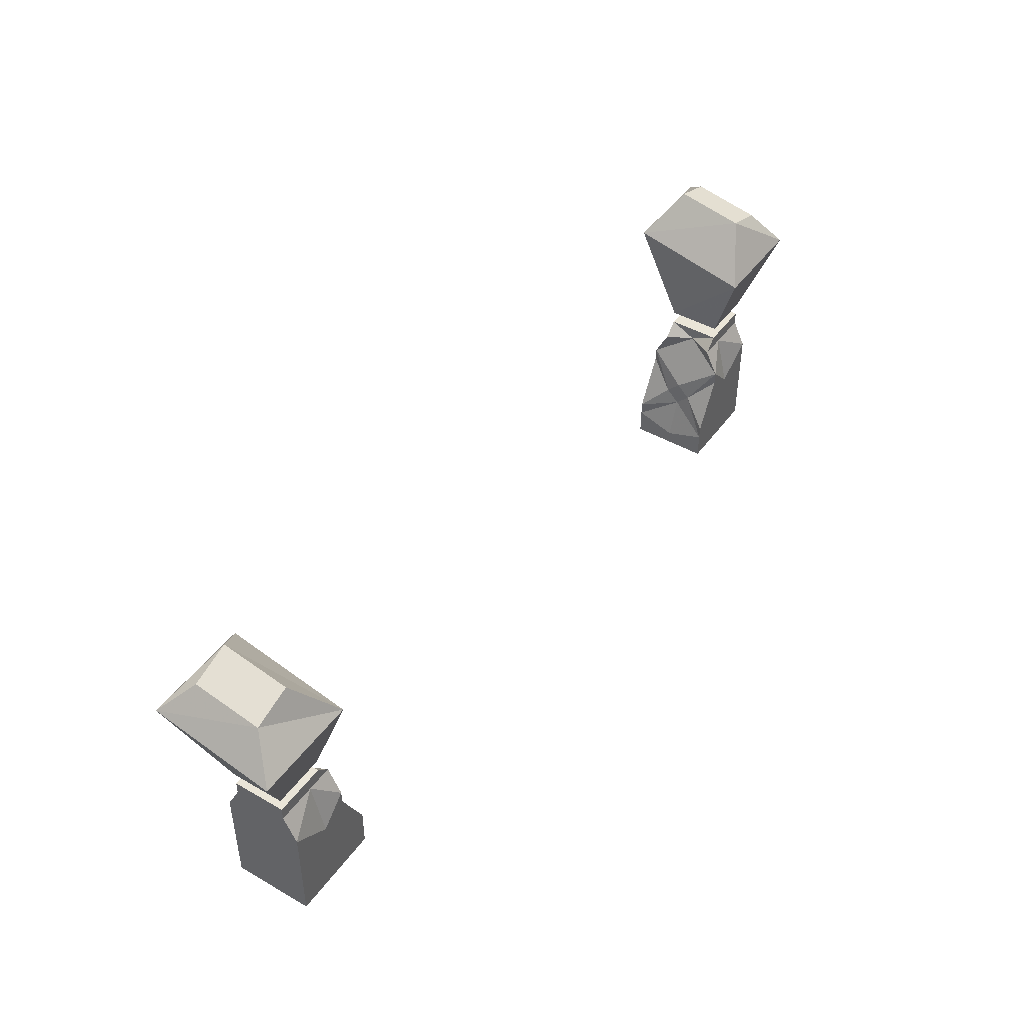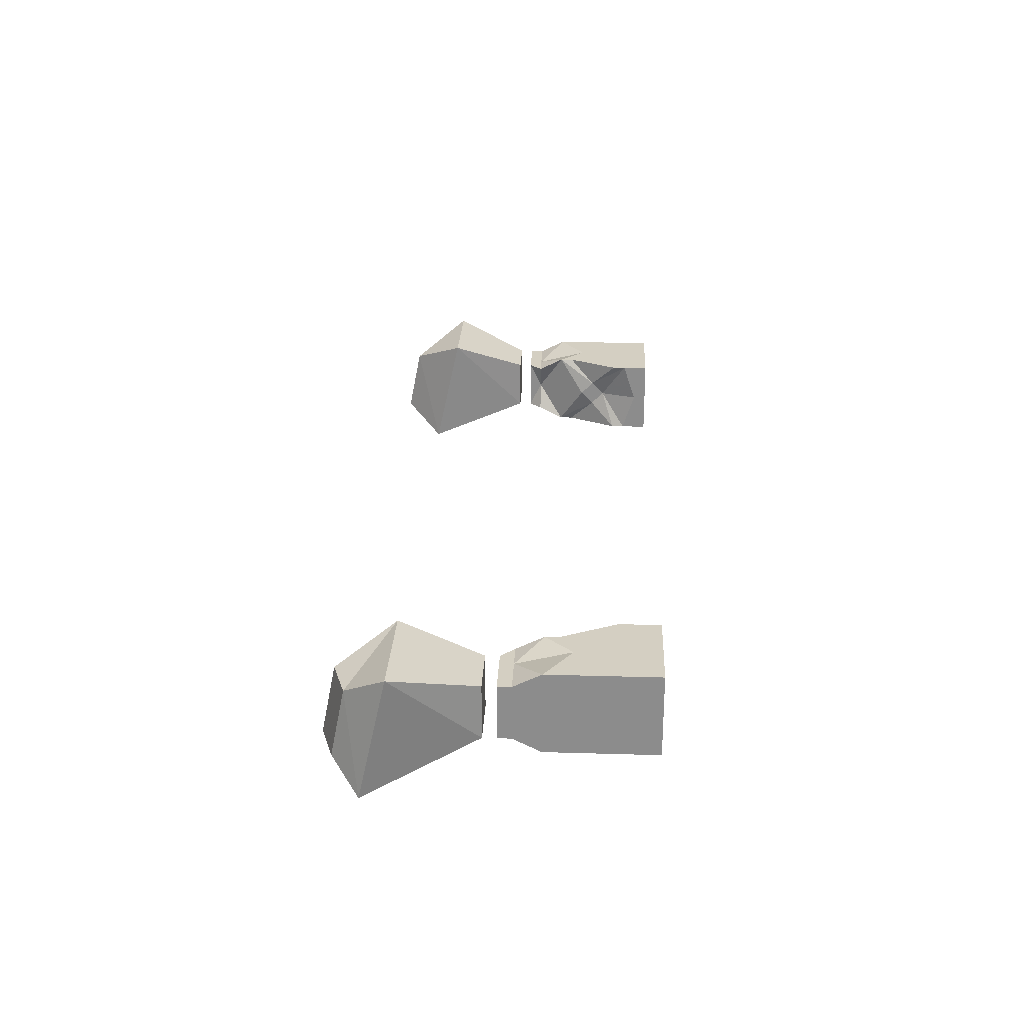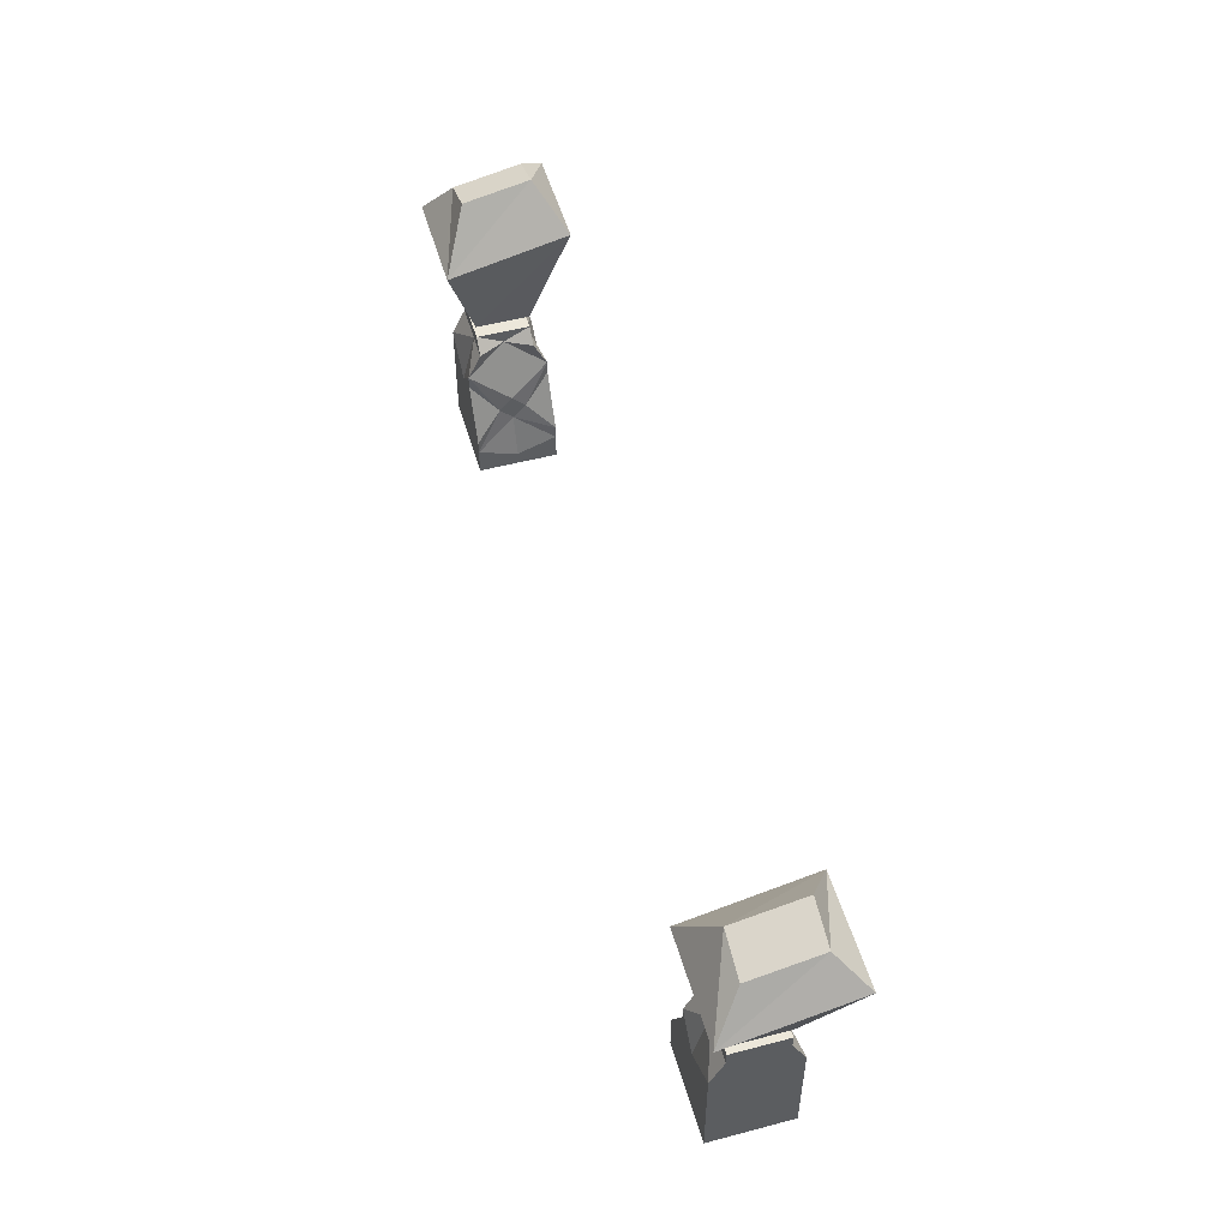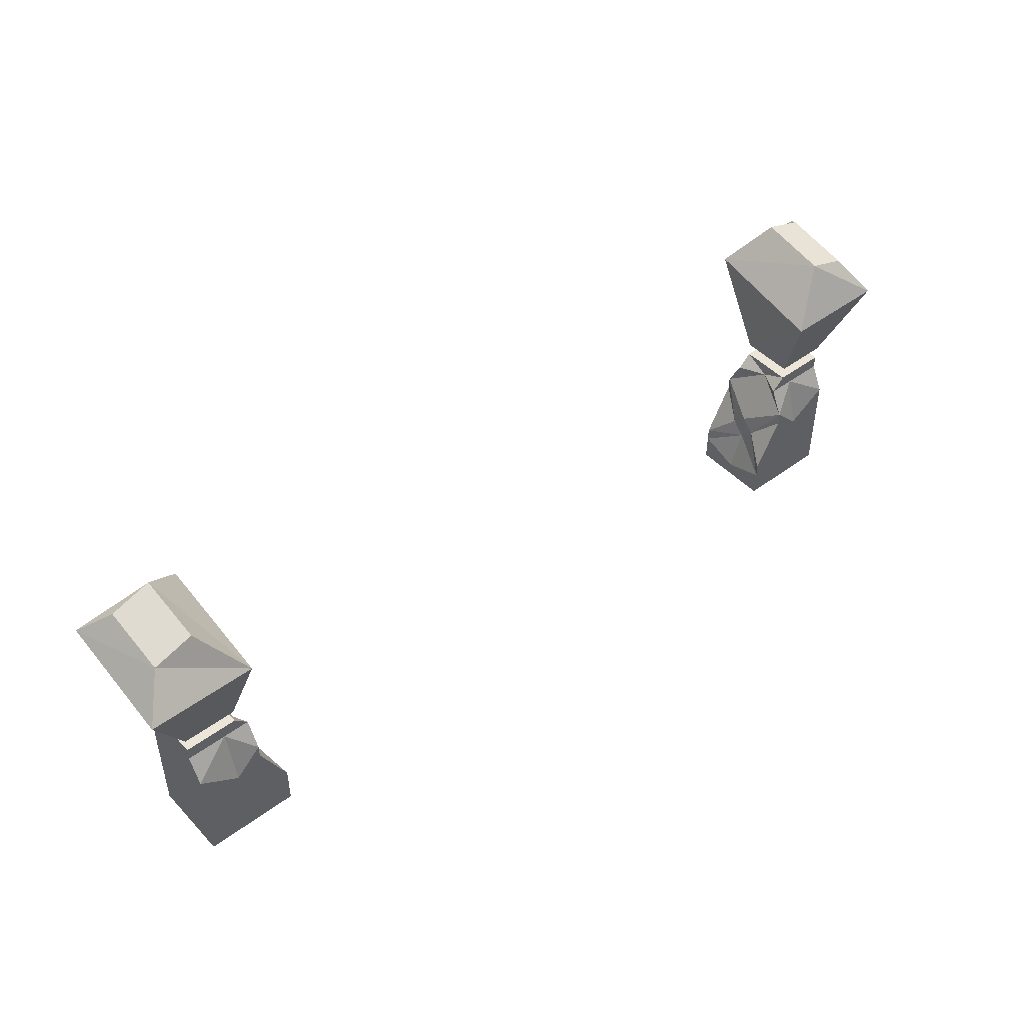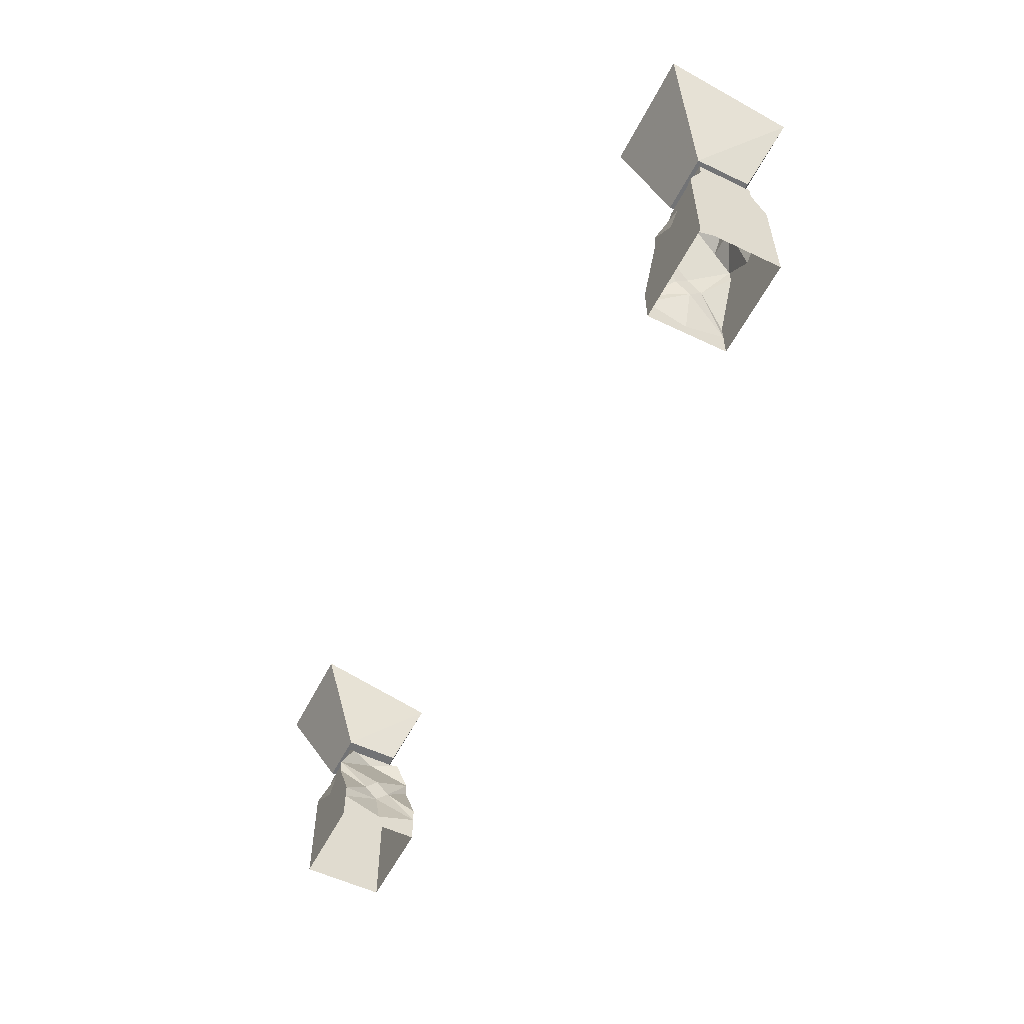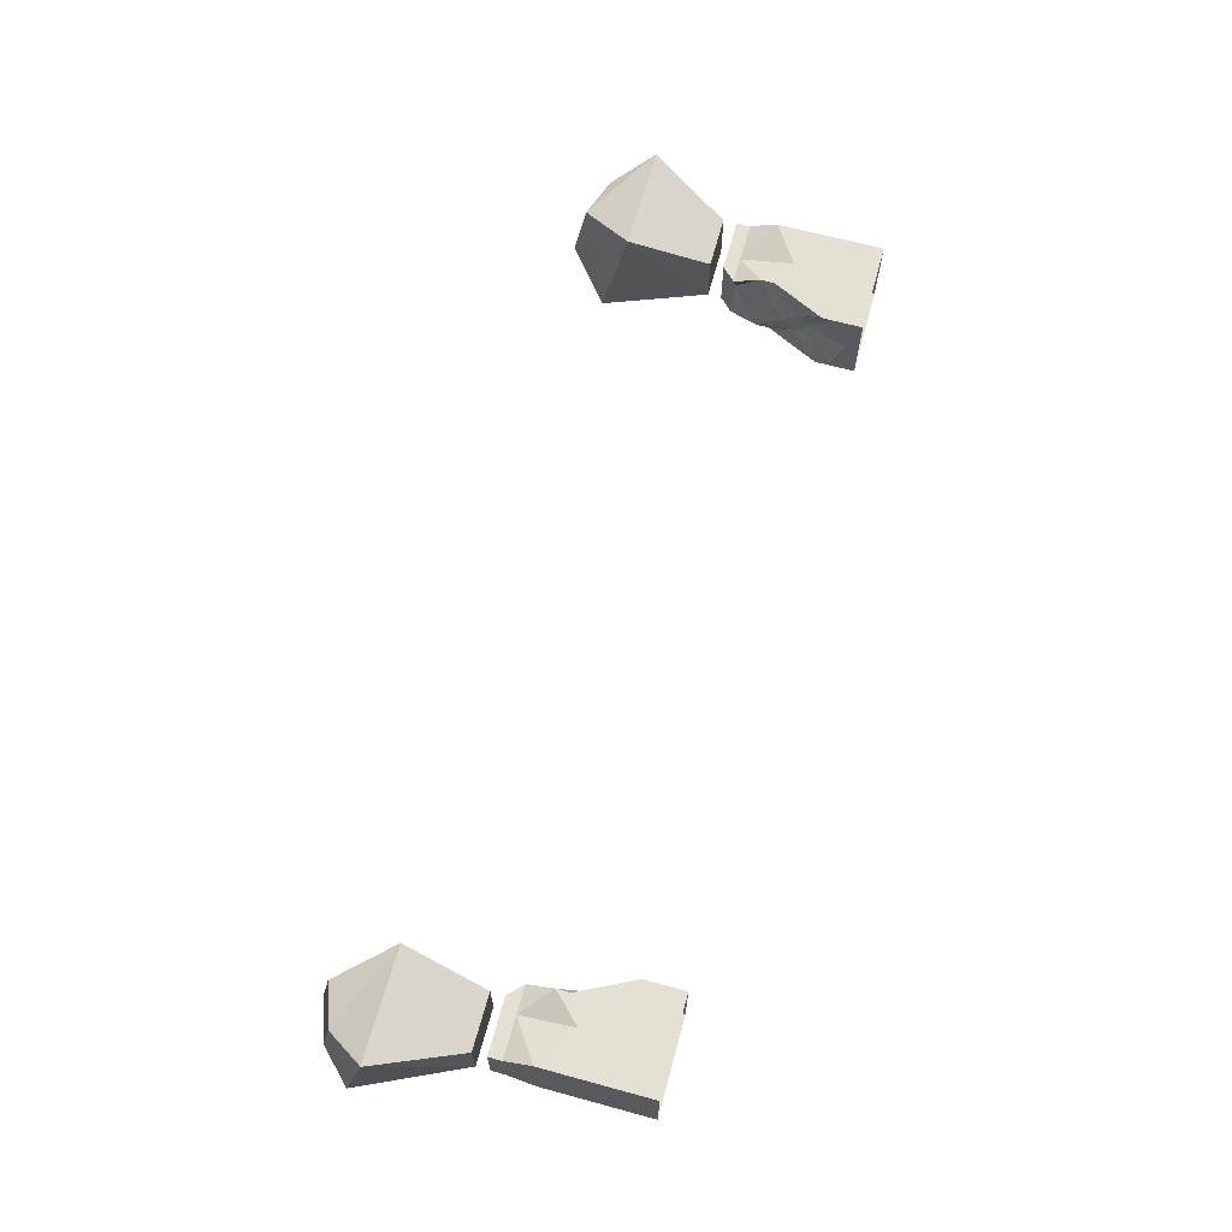
<metadata>
{"format":"obj","ext":"obj","renderer":"f3d","projection":"perspective","resolution":1024,"background":"white","views":[{"elev":45.1,"azim":-56.4,"up":"+Y"},{"elev":25.4,"azim":-87.3,"up":"+Z"},{"elev":51.6,"azim":74.1,"up":"+Y"},{"elev":46.4,"azim":-40.3,"up":"+Y"},{"elev":-55.8,"azim":-116.6,"up":"+Y"},{"elev":65.7,"azim":-74.7,"up":"+Z"}]}
</metadata>
<code>
v 0.25 -0.7969 0.02344
v 0.2734 -0.75 0.03906
v 0.2109 -0.75 0.03906
v 0.2188 -0.7969 0.02344
v 0.2188 -0.7969 -0.007812
v 0.25 -0.7969 -0.007812
v 0.2734 -0.7344 -0.03125
v 0.2578 -0.7188 -0.01562
v 0.2578 -0.7266 0.02344
v 0.2344 -0.7188 0.02344
v 0.2109 -0.7344 -0.03125
v 0.2344 -0.7109 -0.01562
v -0.25 -0.7969 -0.007812
v -0.2188 -0.7969 -0.007812
v -0.2188 -0.7969 0.02344
v -0.25 -0.7969 0.02344
v -0.2734 -0.75 0.03906
v -0.2734 -0.7344 -0.03125
v -0.2109 -0.7344 -0.03125
v -0.2109 -0.75 0.03906
v -0.2344 -0.7188 0.02344
v -0.2578 -0.7266 0.02344
v -0.2578 -0.7188 -0.01562
v -0.2344 -0.7109 -0.01562
v -0.1953 -0.875 -0.01562
v -0.1953 -0.8828 -0.01562
v -0.2188 -0.8828 -0.01562
v -0.2266 -0.8594 -0.01562
v -0.1953 -0.8672 -0.01562
v -0.2031 -0.8594 0.007812
v -0.1953 -0.8828 0.007812
v -0.1953 -0.8906 -0.01562
v -0.2188 -0.8906 -0.01562
v -0.25 -0.8906 -0.01562
v -0.25 -0.8828 -0.01562
v -0.25 -0.875 -0.01562
v -0.2344 -0.8516 -0.01562
v -0.2188 -0.8516 -0.01562
v -0.2109 -0.8359 -0.01562
v -0.2031 -0.8516 0
v -0.2031 -0.8438 0.007812
v -0.2031 -0.8516 0.01562
v -0.1953 -0.875 0.03125
v -0.1953 -0.8828 0.03125
v -0.1953 -0.8906 0.03125
v -0.2109 -0.8281 -0.01562
v -0.2266 -0.8438 -0.01562
v -0.2266 -0.8125 -0.007812
v -0.2109 -0.8125 -0.007812
v -0.2188 -0.8125 0.007812
v -0.25 -0.8828 0.007812
v -0.25 -0.8906 0.03125
v -0.25 -0.8828 0.03125
v -0.25 -0.875 0.03125
v -0.25 -0.8594 0.007812
v -0.25 -0.8047 -0.007812
v -0.25 -0.8125 -0.007812
v -0.25 -0.8125 0.007812
v -0.25 -0.8047 0.02344
v -0.2188 -0.8047 0.02344
v -0.2188 -0.8047 -0.007812
v -0.25 -0.8281 -0.01562
v -0.25 -0.8438 0.007812
v -0.25 -0.8281 0.03125
v -0.25 -0.8125 0.02344
v -0.2266 -0.8125 0.02344
v -0.2109 -0.8125 0.02344
v -0.25 -0.8516 0
v -0.25 -0.8516 0.01562
v -0.25 -0.8359 0.03125
v -0.2266 -0.8438 0.03125
v -0.25 -0.8672 0.03125
v -0.2344 -0.8516 0.03125
v -0.2188 -0.8516 0.03125
v -0.2109 -0.8359 0.03125
v -0.2109 -0.8281 0.03125
v -0.1953 -0.8672 0.03125
v -0.2266 -0.8594 0.03125
v -0.2188 -0.8828 0.03125
v -0.2188 -0.8906 0.03125
v -0.25 -0.8672 -0.01562
v -0.25 -0.8359 -0.01562
v 0.1953 -0.875 -0.01562
v 0.2188 -0.8828 -0.01562
v 0.1953 -0.8828 -0.01562
v 0.1953 -0.8828 0.007812
v 0.2031 -0.8594 0.007812
v 0.1953 -0.8672 -0.01562
v 0.2266 -0.8594 -0.01562
v 0.25 -0.875 -0.01562
v 0.25 -0.8828 -0.01562
v 0.25 -0.8906 -0.01562
v 0.2188 -0.8906 -0.01562
v 0.1953 -0.8906 -0.01562
v 0.1953 -0.8906 0.03125
v 0.1953 -0.8828 0.03125
v 0.1953 -0.875 0.03125
v 0.2031 -0.8516 0.01562
v 0.2031 -0.8438 0.007812
v 0.2031 -0.8516 0
v 0.2109 -0.8359 -0.01562
v 0.2188 -0.8516 -0.01562
v 0.2344 -0.8516 -0.01562
v 0.25 -0.8672 -0.01562
v 0.25 -0.8594 0.007812
v 0.25 -0.8828 0.007812
v 0.25 -0.8906 0.03125
v 0.25 -0.8828 0.03125
v 0.2188 -0.8828 0.03125
v 0.2188 -0.8906 0.03125
v 0.2266 -0.8594 0.03125
v 0.1953 -0.8672 0.03125
v 0.2109 -0.8359 0.03125
v 0.2109 -0.8281 0.03125
v 0.2188 -0.8125 0.007812
v 0.2109 -0.8281 -0.01562
v 0.2266 -0.8438 -0.01562
v 0.25 -0.8359 -0.01562
v 0.25 -0.8516 0
v 0.25 -0.8438 0.007812
v 0.25 -0.8516 0.01562
v 0.25 -0.875 0.03125
v 0.2344 -0.8516 0.03125
v 0.2188 -0.8516 0.03125
v 0.2266 -0.8438 0.03125
v 0.2266 -0.8125 0.02344
v 0.2109 -0.8125 0.02344
v 0.2188 -0.8047 0.02344
v 0.2188 -0.8047 -0.007812
v 0.2109 -0.8125 -0.007812
v 0.2266 -0.8125 -0.007812
v 0.25 -0.8281 -0.01562
v 0.25 -0.8125 0.007812
v 0.25 -0.8281 0.03125
v 0.25 -0.8359 0.03125
v 0.25 -0.8672 0.03125
v 0.25 -0.8047 -0.007812
v 0.25 -0.8125 -0.007812
v 0.25 -0.8047 0.02344
v 0.25 -0.8125 0.02344
f 1 2 3
f 1 3 4
f 1 4 5
f 1 5 6
f 1 6 7
f 1 7 2
f 2 7 8
f 2 8 9
f 2 9 10
f 2 10 3
f 3 10 11
f 3 11 5
f 3 5 4
f 7 6 5
f 7 5 11
f 7 11 8
f 8 11 12
f 8 12 9
f 9 12 10
f 10 12 11
f 13 14 15
f 13 15 16
f 13 16 17
f 13 17 18
f 13 18 19
f 13 19 14
f 14 19 15
f 15 19 20
f 15 20 17
f 15 17 16
f 20 21 22
f 20 22 17
f 17 22 18
f 18 22 23
f 18 23 24
f 18 24 19
f 19 24 20
f 20 24 21
f 21 24 23
f 21 23 22
f 25 26 27
f 25 28 29
f 25 29 30
f 25 31 26
f 27 35 36
f 28 36 37
f 28 37 38
f 28 38 29
f 29 40 30
f 30 40 41
f 30 41 42
f 30 42 43
f 31 43 44
f 46 39 47
f 46 48 49
f 46 49 50
f 46 41 40
f 46 40 39
f 51 53 54
f 51 36 35
f 57 48 62
f 57 62 58
f 58 64 65
f 63 68 55
f 63 55 69
f 63 69 64
f 64 69 70
f 64 70 71
f 64 66 65
f 55 54 69
f 69 54 72
f 70 73 71
f 71 73 74
f 71 74 75
f 71 75 76
f 66 76 67
f 67 76 50
f 41 76 42
f 42 76 75
f 42 77 43
f 43 77 78
f 43 79 44
f 53 79 54
f 54 78 73
f 54 73 72
f 81 55 68
f 81 37 36
f 81 36 55
f 82 68 62
f 82 62 47
f 82 47 37
f 37 47 38
f 38 47 39
f 68 63 62
f 77 74 78
f 78 74 73
f 83 84 85
f 83 85 86
f 83 87 88
f 83 88 89
f 84 90 91
f 86 96 97
f 87 97 98
f 87 98 99
f 87 99 100
f 87 100 88
f 88 102 89
f 89 102 103
f 89 103 90
f 90 103 104
f 90 104 105
f 90 106 91
f 96 109 97
f 97 111 112
f 97 112 98
f 98 113 114
f 98 114 99
f 99 116 100
f 100 116 101
f 101 116 117
f 101 117 102
f 102 117 103
f 103 117 118
f 104 119 105
f 105 119 120
f 105 120 121
f 105 121 122
f 106 122 108
f 108 122 109
f 111 122 123
f 111 123 124
f 111 124 112
f 113 124 125
f 113 125 114
f 114 126 127
f 114 127 115
f 115 130 116
f 116 130 131
f 117 132 118
f 118 132 119
f 119 132 120
f 120 134 121
f 121 134 135
f 121 136 122
f 122 136 123
f 123 135 125
f 123 125 124
f 133 140 134
f 134 140 126
f 134 125 135
f 132 131 138
f 132 138 133
f 25 27 28
f 25 30 31
f 26 31 32
f 26 32 27
f 27 32 33
f 27 33 34
f 27 34 35
f 27 36 28
f 29 38 39
f 29 39 40
f 30 43 31
f 31 44 45
f 31 45 32
f 46 47 48
f 46 50 41
f 51 34 52
f 51 52 53
f 51 54 55
f 51 55 36
f 51 35 34
f 56 57 58
f 56 58 59
f 56 59 60
f 56 60 61
f 56 61 48
f 56 48 57
f 58 62 63
f 58 63 64
f 58 65 59
f 59 65 66
f 59 66 60
f 60 66 67
f 60 67 50
f 60 50 61
f 61 50 49
f 61 49 48
f 64 71 66
f 69 72 70
f 70 72 73
f 71 76 66
f 50 76 41
f 42 75 77
f 43 78 79
f 44 79 45
f 45 79 80
f 80 79 52
f 52 79 53
f 54 79 78
f 81 68 82
f 81 82 37
f 62 48 47
f 75 74 77
f 83 86 87
f 83 89 84
f 84 89 90
f 84 91 92
f 84 92 93
f 84 93 94
f 84 94 85
f 85 94 86
f 86 94 95
f 86 95 96
f 86 97 87
f 88 100 101
f 88 101 102
f 90 105 106
f 91 106 92
f 92 106 107
f 107 106 108
f 107 108 109
f 107 109 110
f 110 109 95
f 95 109 96
f 97 109 111
f 98 112 113
f 99 114 115
f 99 115 116
f 103 118 104
f 104 118 119
f 105 122 106
f 109 122 111
f 112 124 113
f 114 125 126
f 115 127 128
f 115 128 129
f 115 129 130
f 116 131 117
f 117 131 132
f 120 132 133
f 120 133 134
f 121 135 136
f 123 136 135
f 137 133 138
f 137 138 131
f 137 131 129
f 137 129 139
f 137 139 133
f 133 139 140
f 134 126 125
f 126 139 128
f 126 128 127
f 139 129 128
f 130 129 131
f 140 139 126

</code>
